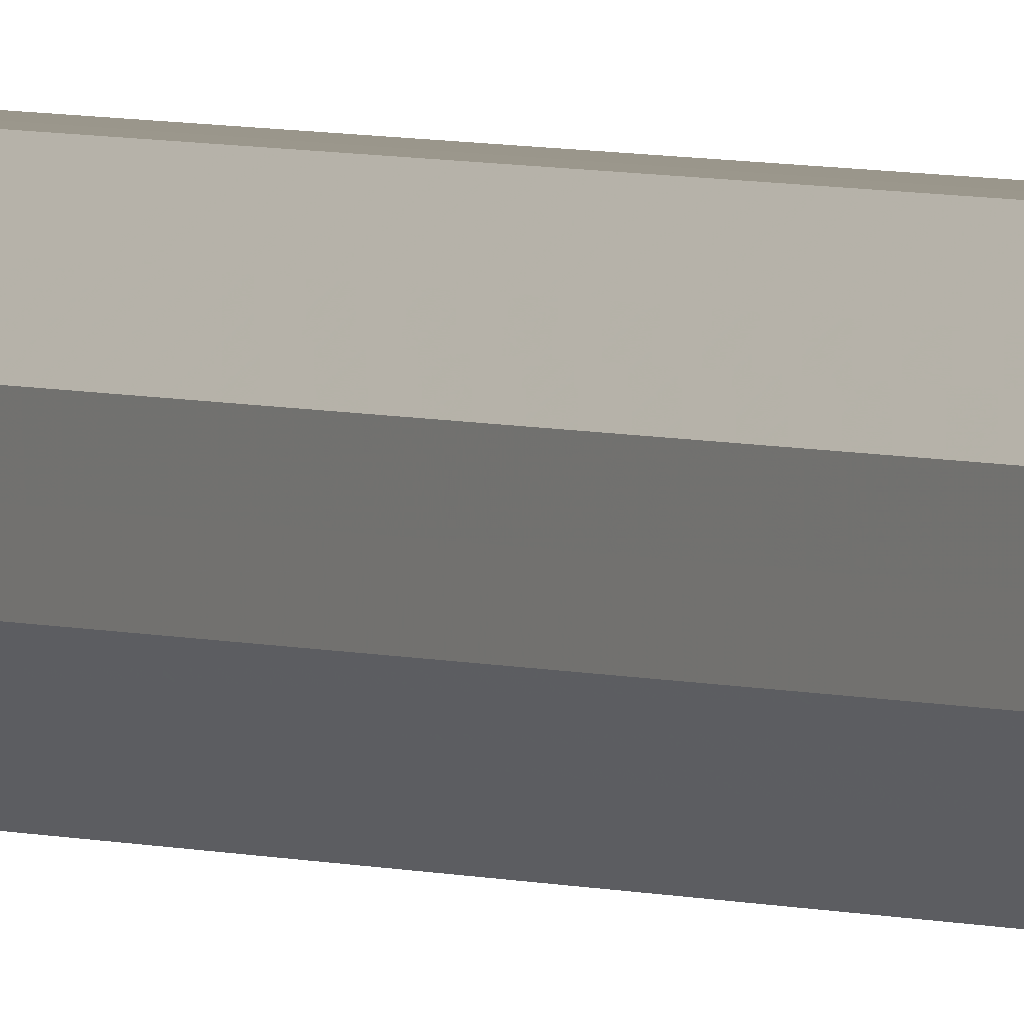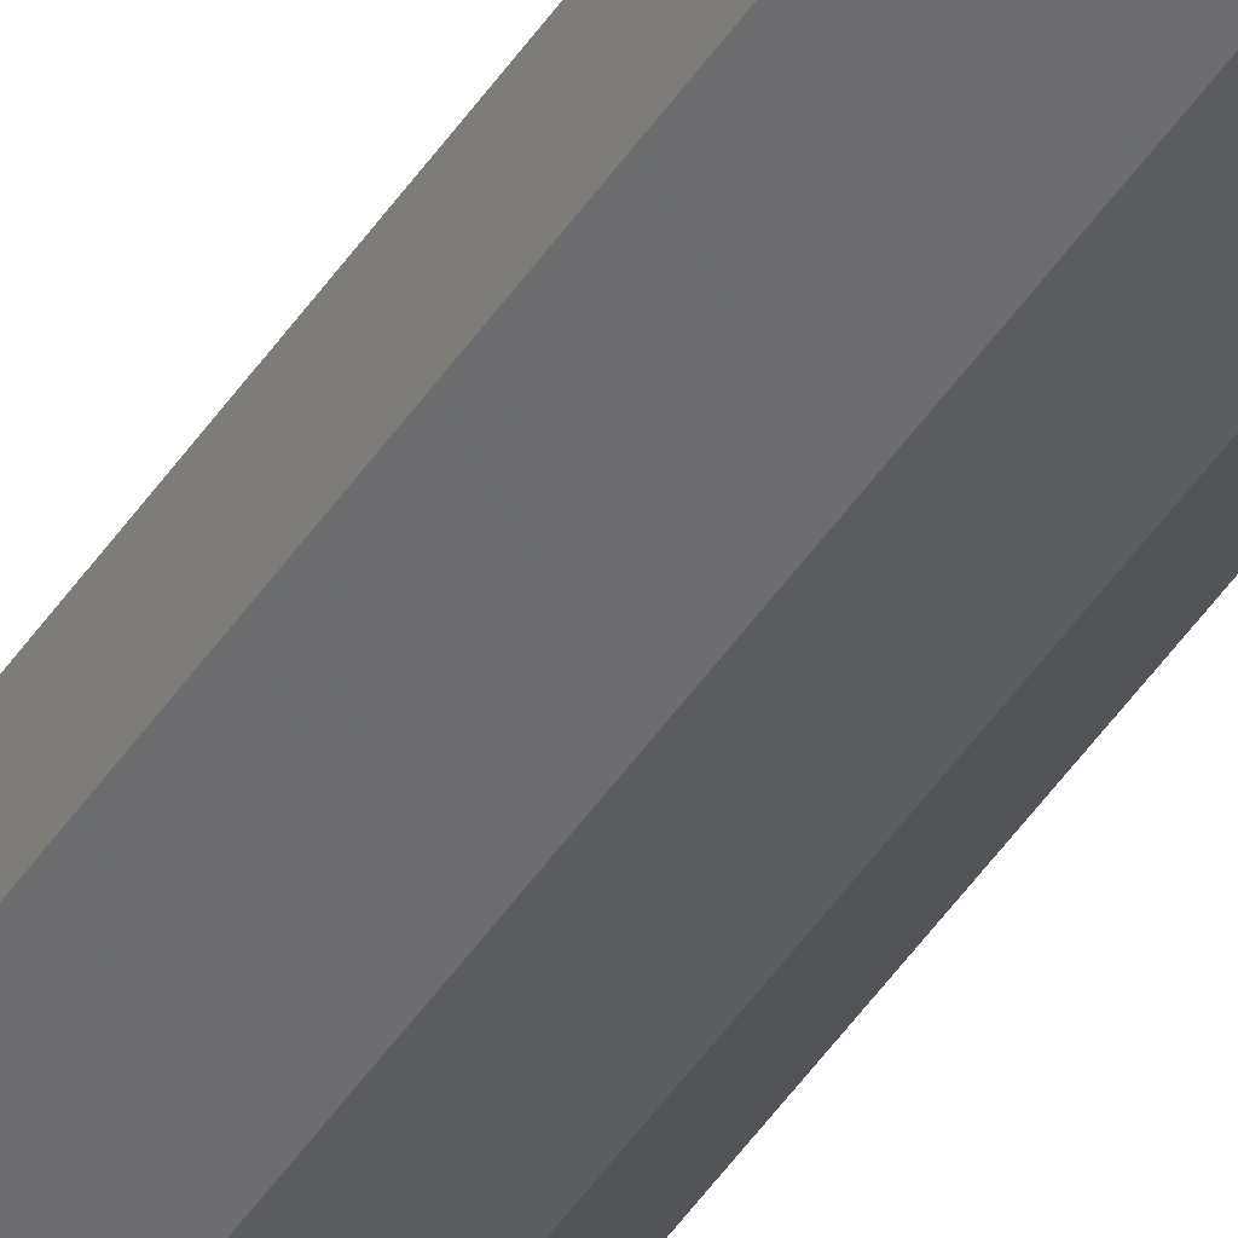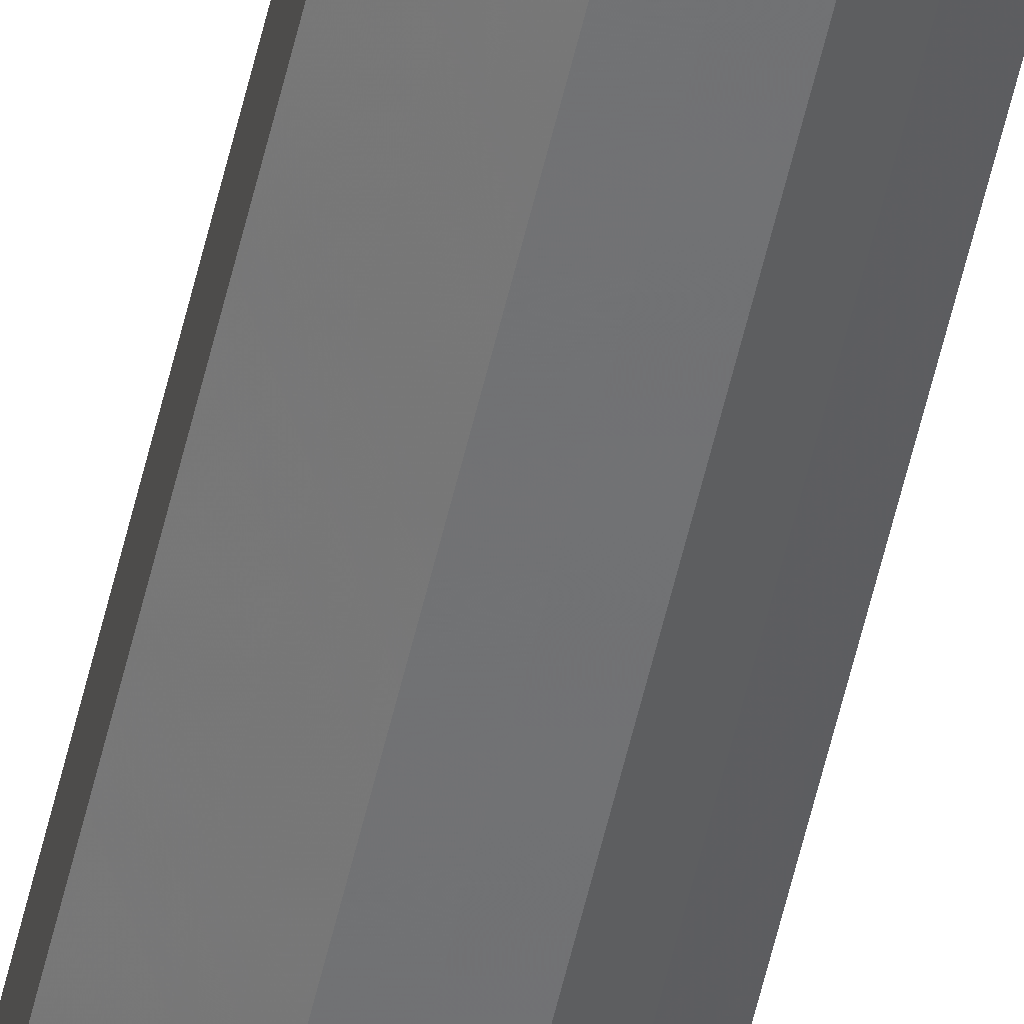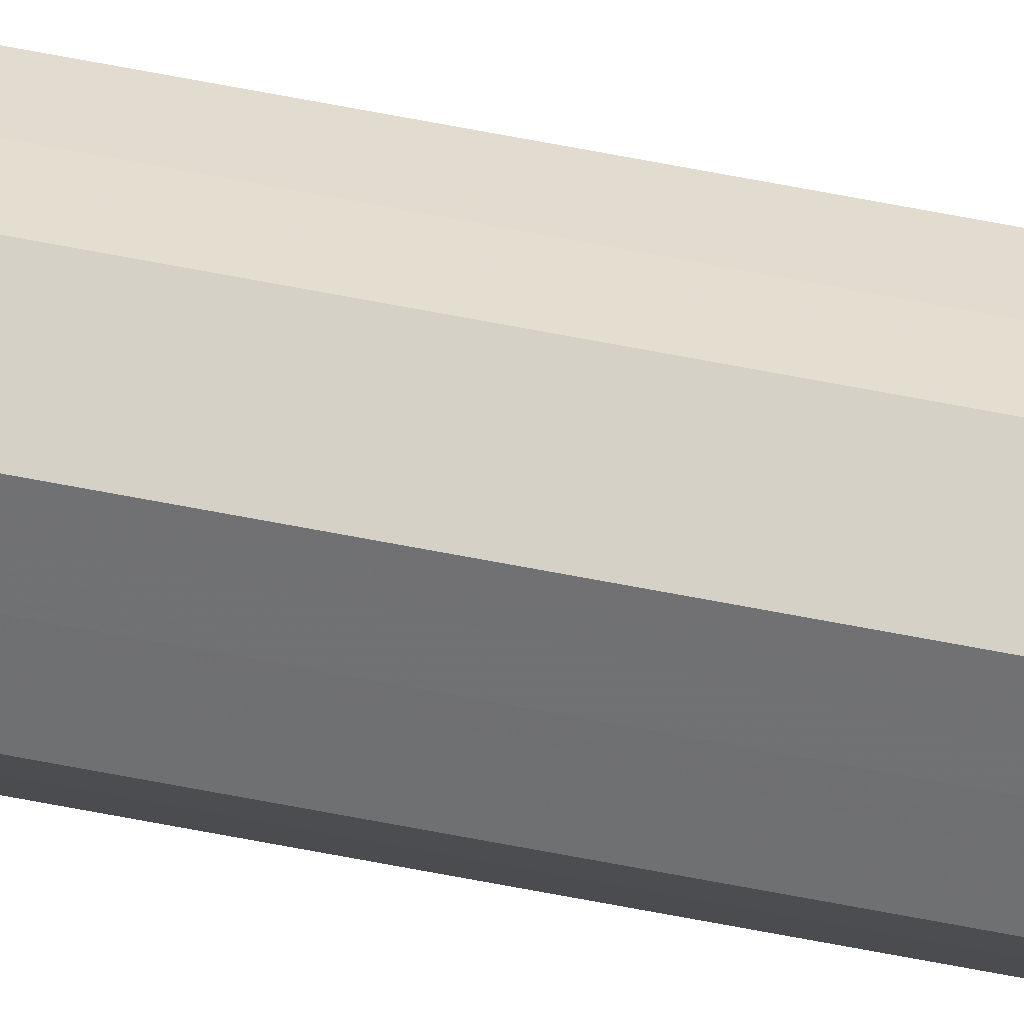
<metadata>
{"format":"obj","ext":"obj","renderer":"f3d","projection":"perspective","resolution":1024,"background":"white","views":[{"elev":2.6,"azim":-28.8,"up":"+Y"},{"elev":-36.4,"azim":153.3,"up":"+Y"},{"elev":-55.5,"azim":-12.8,"up":"+Y"},{"elev":79.4,"azim":-79.7,"up":"+Y"}]}
</metadata>
<code>
o 11963
v 2241 1880 23.47
v 2241 1880 23.47
v 2241 1880 21.35
v 2241 1880 23.47
v 2241 1880 21.35
v 2241 1880 23.47
v 2241 1880 21.35
v 2241 1880 23.47
v 2241 1880 21.35
v 2241 1880 23.47
v 2241 1880 21.35
v 2241 1880 23.47
v 2241 1880 21.35
v 2241 1880 23.47
v 2241 1880 21.35
v 2241 1880 23.47
v 2241 1880 21.35
v 2241 1880 23.47
v 2241 1880 21.35
v 2241 1880 23.47
v 2241 1880 21.35
v 2241 1880 23.47
v 2241 1880 21.35
v 2241 1880 23.47
v 2241 1880 21.35
v 2241 1880 23.47
v 2241 1880 21.35
v 2241 1880 23.47
v 2241 1880 21.35
v 2241 1880 23.47
v 2241 1880 21.35
v 2241 1880 21.35
v 2241 1880 21.35
v 2241 1880 23.47
v 2241 1880 21.35
v 2241 1880 23.47
v 2241 1880 21.35
v 2241 1880 21.35
v 2241 1880 23.47
v 2241 1880 21.35
v 2241 1880 23.47
v 2241 1880 23.47
v 2241 1880 21.35
v 2241 1880 21.35
v 2241 1880 23.47
v 2241 1880 21.35
v 2241 1880 23.47
v 2241 1880 23.47
v 2241 1880 21.35
v 2241 1880 21.35
v 2241 1880 23.47
v 2241 1880 21.35
v 2241 1880 23.47
v 2241 1880 23.47
v 2241 1880 21.35
v 2241 1880 21.35
v 2241 1880 23.47
v 2241 1880 21.35
v 2241 1880 23.47
v 2241 1880 23.47
v 2241 1880 21.35
v 2241 1880 21.35
v 2241 1880 23.47
v 2241 1880 23.47
v 2241 1880 23.47
v 2241 1880 23.47
v 2241 1880 23.47
v 2241 1880 23.47
v 2241 1880 23.47
v 2241 1880 23.47
v 2241 1880 23.47
v 2241 1880 23.47
v 2241 1880 23.47
v 2241 1880 23.47
v 2241 1880 23.47
v 2241 1880 23.47
v 2241 1880 23.47
v 2241 1880 23.47
v 2241 1880 23.47
v 2241 1880 23.47
v 2241 1880 23.47
v 2241 1880 21.35
v 2241 1880 21.35
v 2241 1880 21.35
v 2241 1880 21.35
v 2241 1880 21.35
v 2241 1880 21.35
v 2241 1880 21.35
v 2241 1880 21.35
v 2241 1880 21.35
v 2241 1880 21.35
v 2241 1880 21.35
v 2241 1880 21.35
v 2241 1880 21.35
v 2241 1880 21.35
v 2241 1880 21.35
v 2241 1880 21.35
v 2241 1880 21.35
f 1 2 3
f 2 4 5
f 6 1 7
f 4 8 9
f 10 6 11
f 8 12 13
f 14 10 15
f 12 16 17
f 18 14 19
f 16 20 21
f 22 18 23
f 20 24 25
f 26 22 27
f 24 28 29
f 30 26 31
f 28 30 32
f 33 34 35
f 35 36 37
f 38 39 33
f 40 41 38
f 37 42 43
f 44 45 40
f 46 47 44
f 43 48 49
f 50 51 46
f 52 53 50
f 49 54 55
f 56 57 52
f 58 59 56
f 55 60 61
f 62 63 58
f 61 64 62
f 65 66 67
f 65 68 66
f 65 67 69
f 65 70 68
f 65 69 71
f 65 72 70
f 65 71 73
f 65 74 72
f 65 73 75
f 65 76 74
f 65 75 77
f 65 78 76
f 65 77 79
f 65 80 78
f 65 79 81
f 65 81 80
f 82 83 84
f 82 85 83
f 82 84 86
f 82 87 85
f 82 86 88
f 82 89 87
f 82 88 90
f 82 91 89
f 82 90 92
f 82 93 91
f 82 92 94
f 82 95 93
f 82 94 96
f 82 97 95
f 82 96 98
f 82 98 97

</code>
